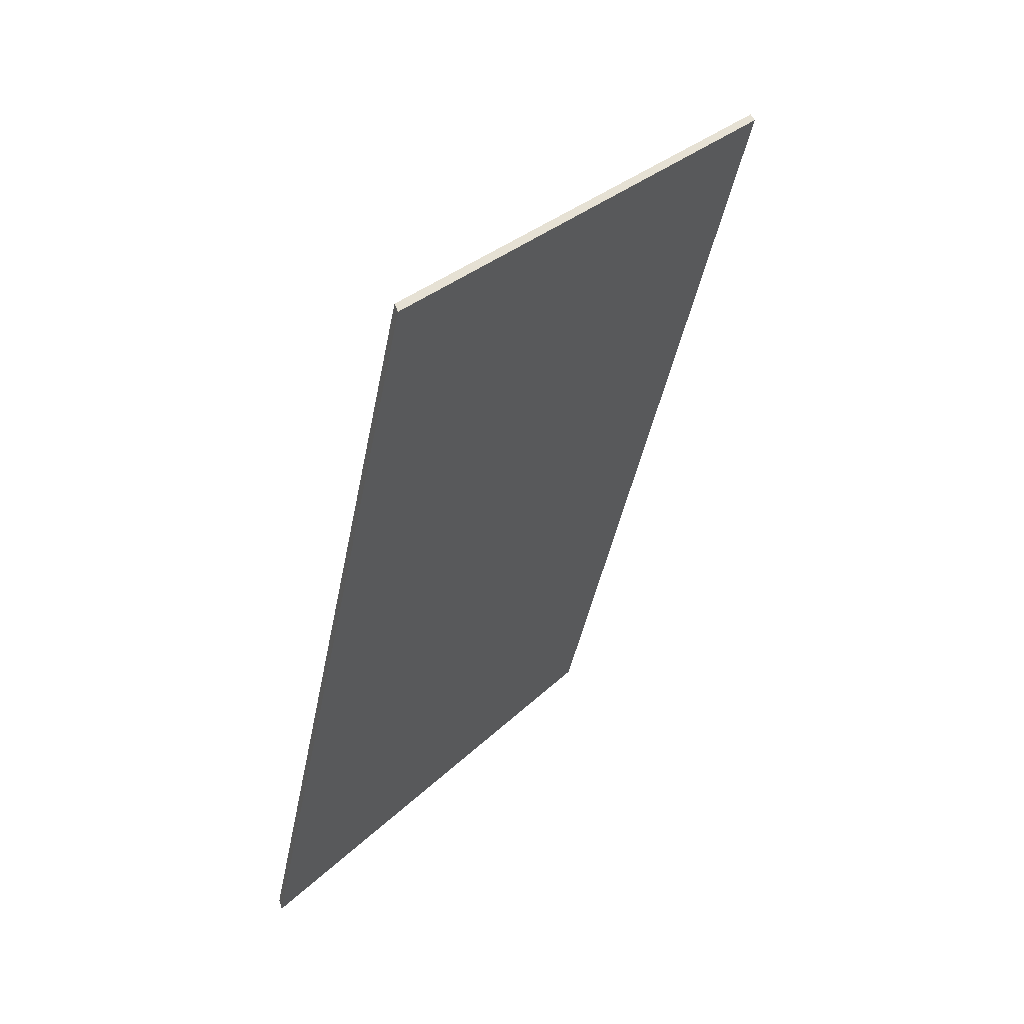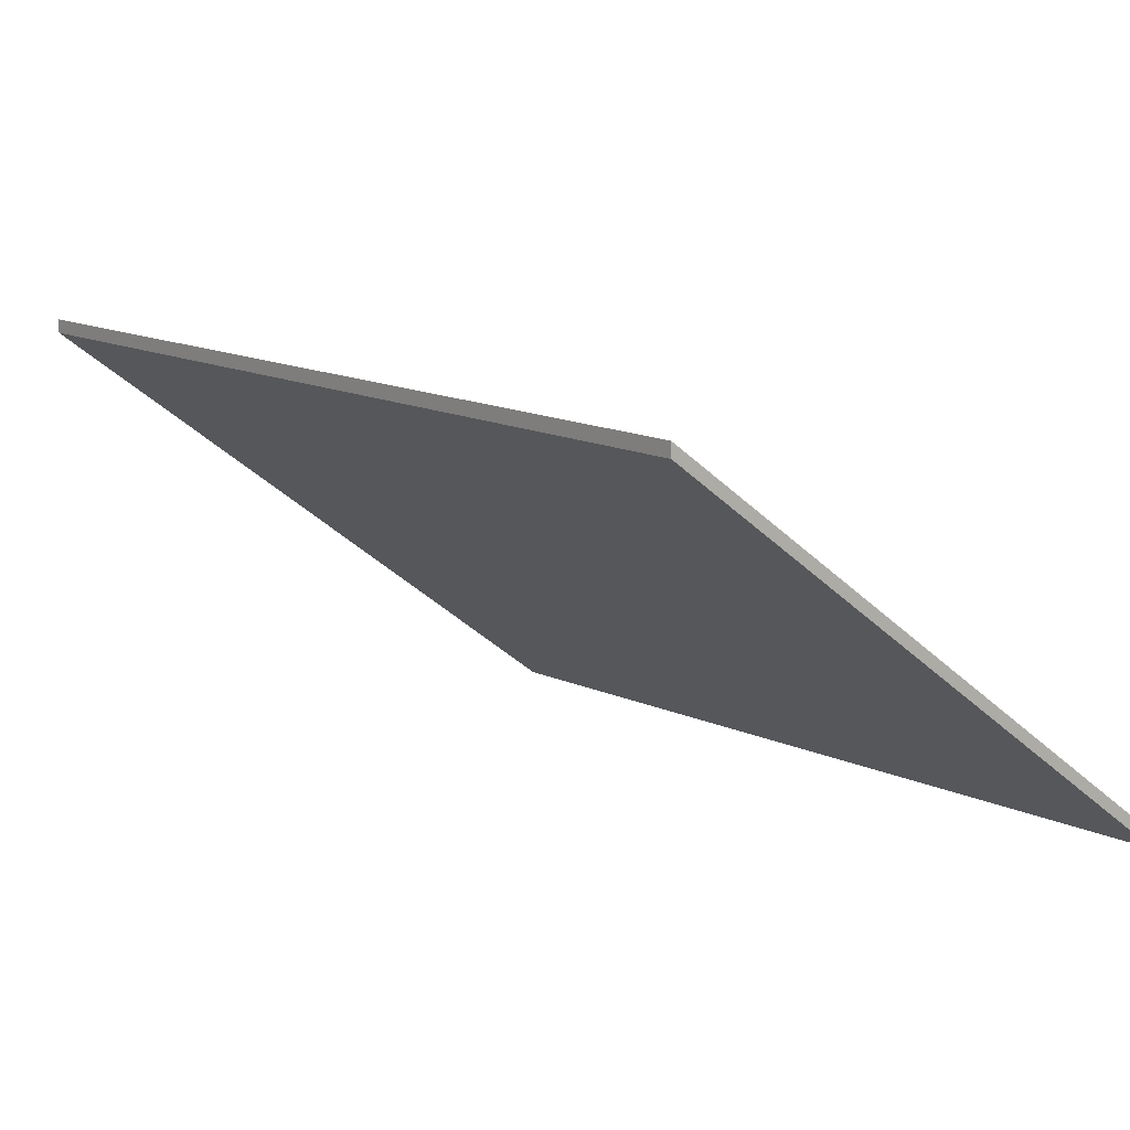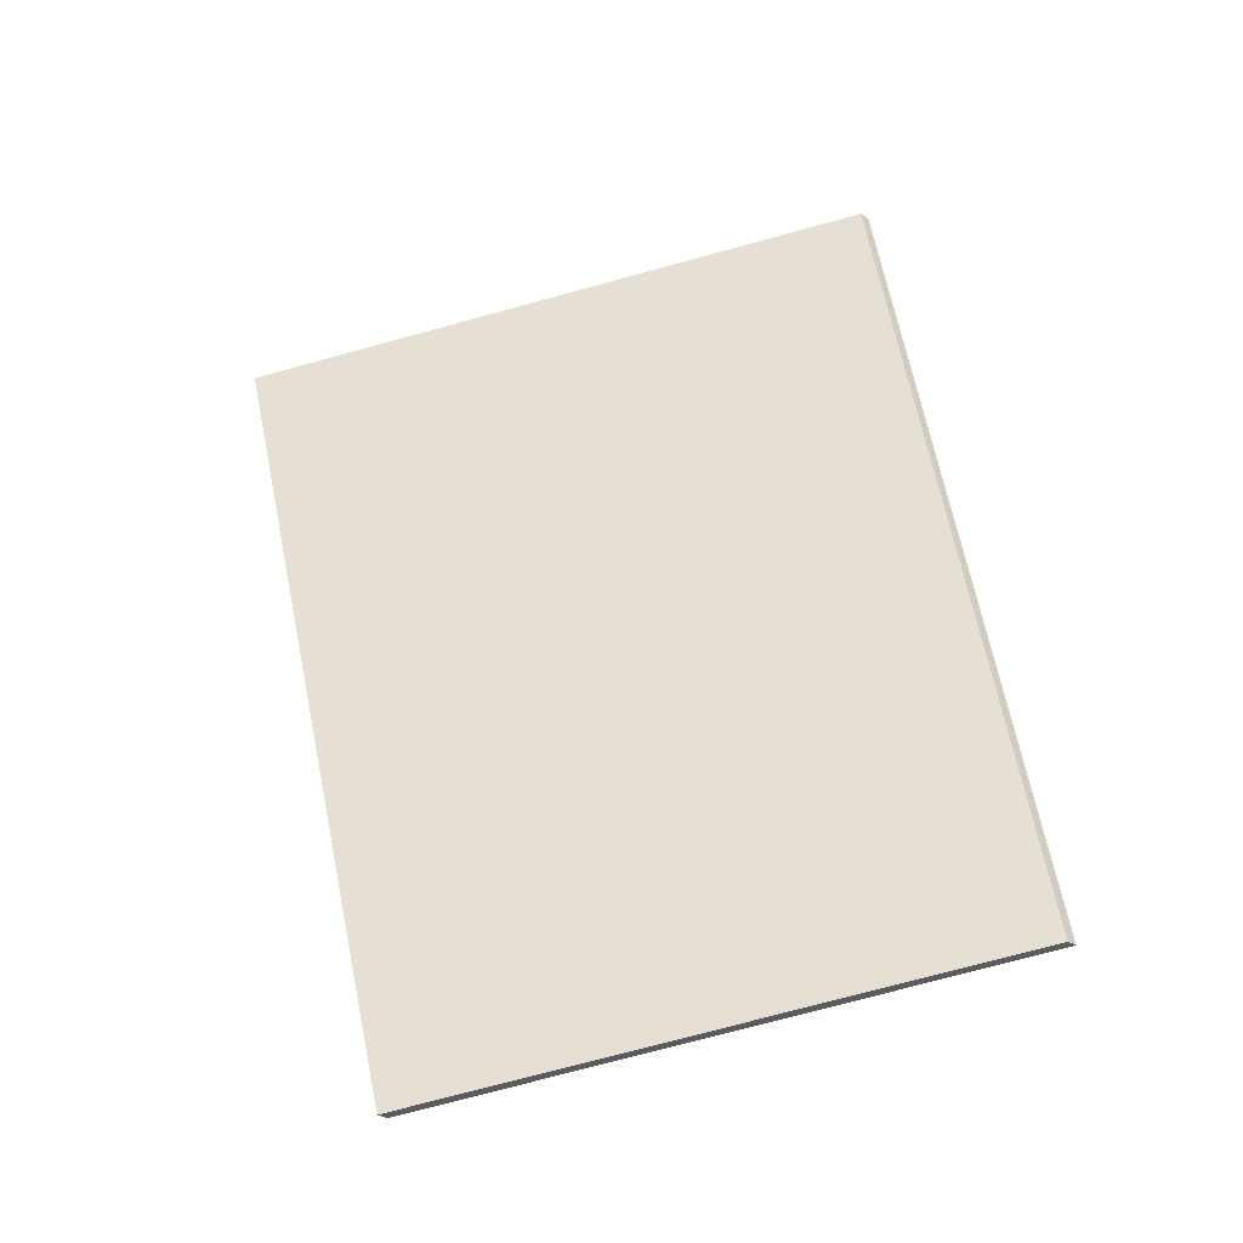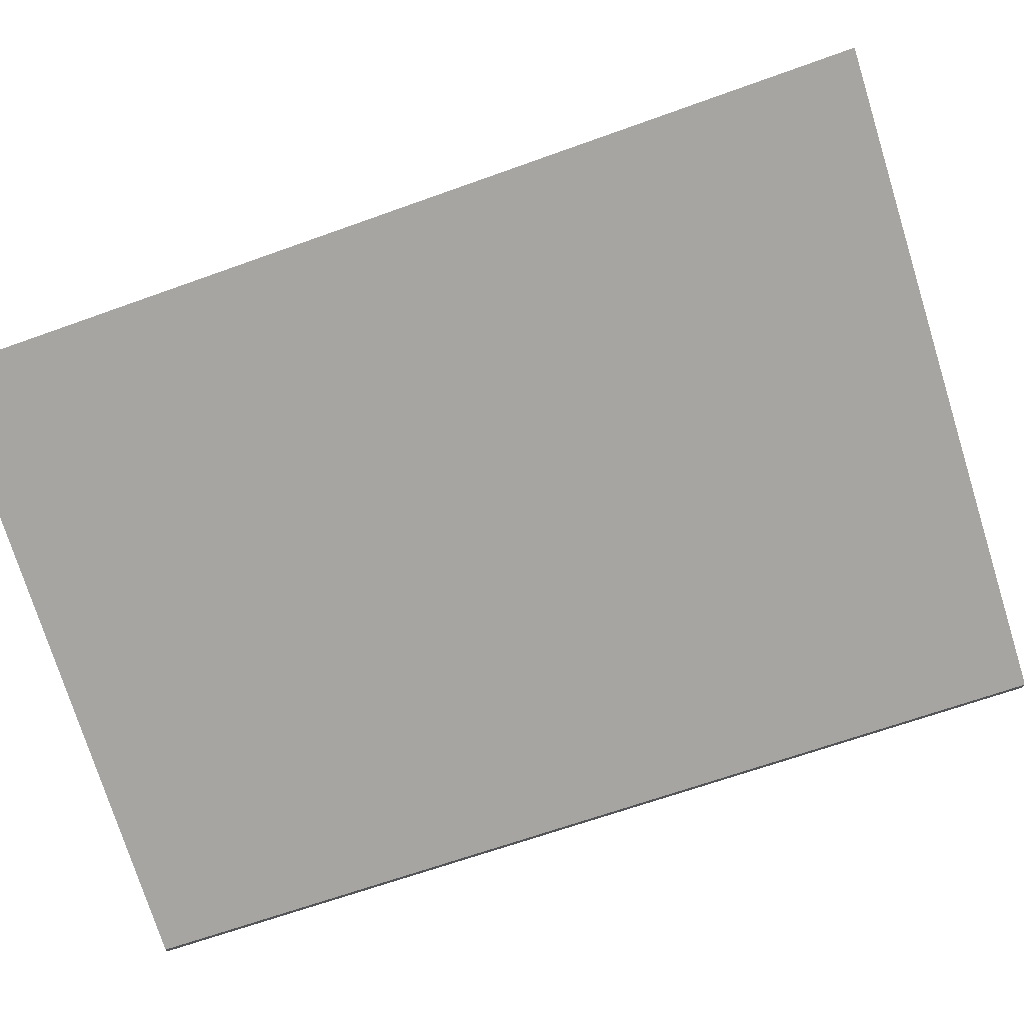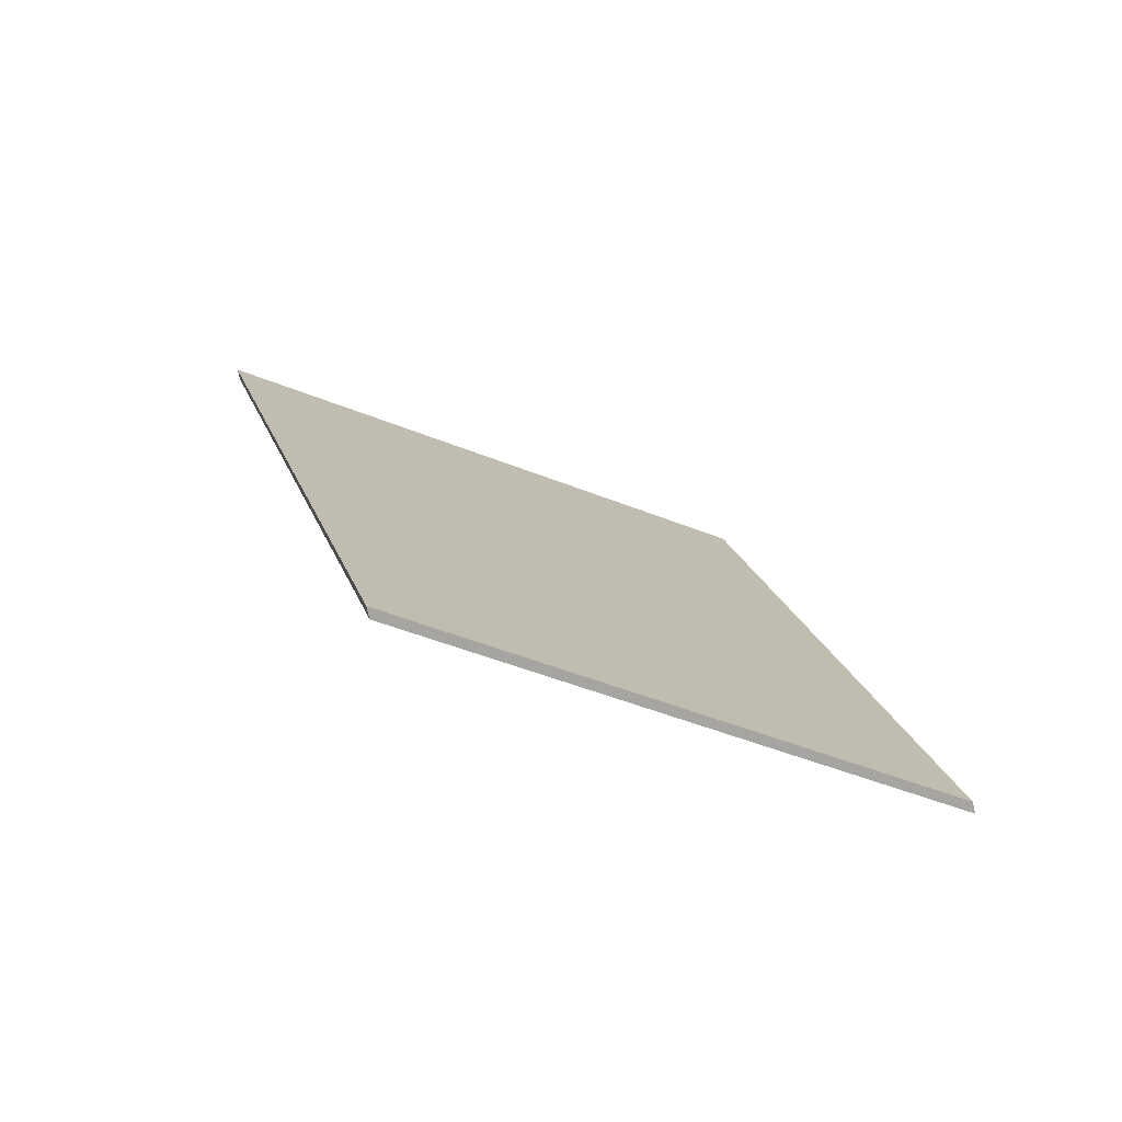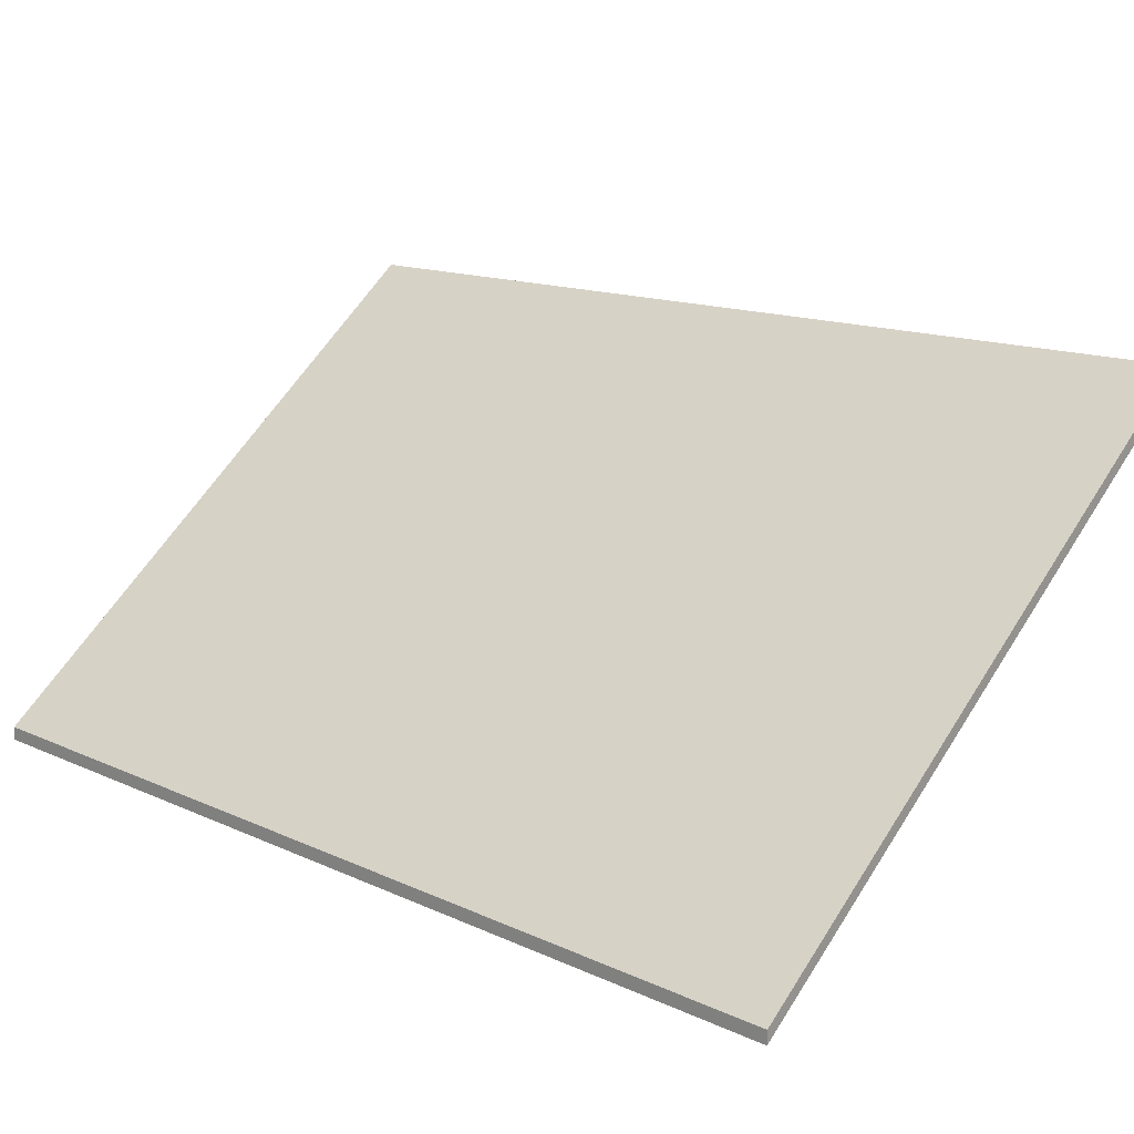
<metadata>
{"format":"obj","ext":"obj","renderer":"f3d","projection":"perspective","resolution":1024,"background":"white","views":[{"elev":44.7,"azim":-17.9,"up":"+Z"},{"elev":9.0,"azim":157.1,"up":"+Y"},{"elev":-28.6,"azim":-135.9,"up":"+Z"},{"elev":72.9,"azim":-95.7,"up":"+Y"},{"elev":-70.7,"azim":-167.9,"up":"+Z"},{"elev":17.2,"azim":-34.8,"up":"+Y"}]}
</metadata>
<code>
v 2.883 -0.04435 5.939
v 2.916 -0.04435 6.1
v 3.013 0.02628 6.073
v 2.972 0.02047 5.916
v 2.883 -0.04662 5.939
v 2.972 0.01819 5.916
v 3.013 0.02401 6.073
v 2.916 -0.04662 6.1
v 2.972 0.01819 5.916
v 2.883 -0.04662 5.939
v 2.883 -0.04435 5.939
v 2.972 0.02047 5.916
v 3.013 0.02401 6.073
v 2.972 0.01819 5.916
v 2.972 0.02047 5.916
v 3.013 0.02628 6.073
v 2.916 -0.04662 6.1
v 3.013 0.02401 6.073
v 3.013 0.02628 6.073
v 2.916 -0.04435 6.1
v 2.883 -0.04662 5.939
v 2.916 -0.04662 6.1
v 2.916 -0.04435 6.1
v 2.883 -0.04435 5.939
f 1 2 3
f 1 3 4
f 5 6 7
f 5 7 8
f 9 10 11
f 9 11 12
f 13 14 15
f 13 15 16
f 17 18 19
f 17 19 20
f 21 22 23
f 21 23 24

</code>
